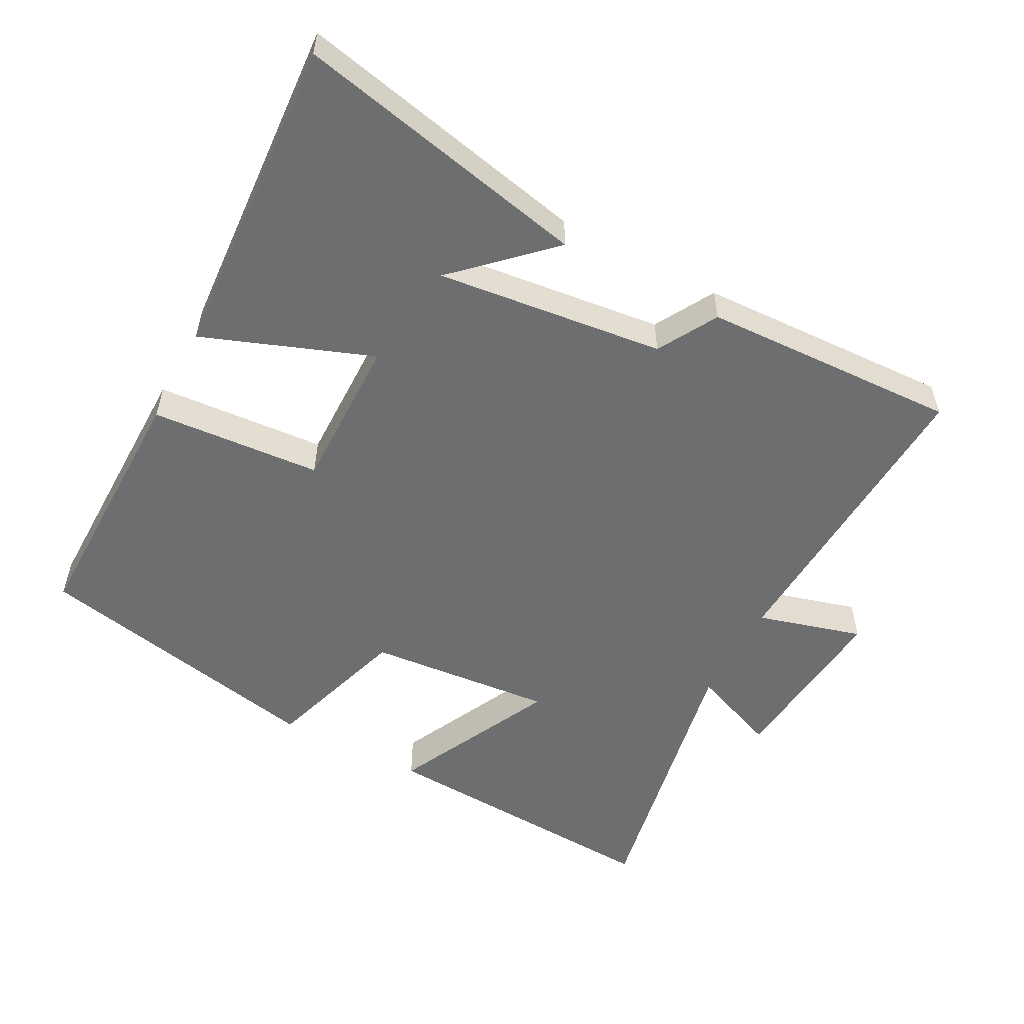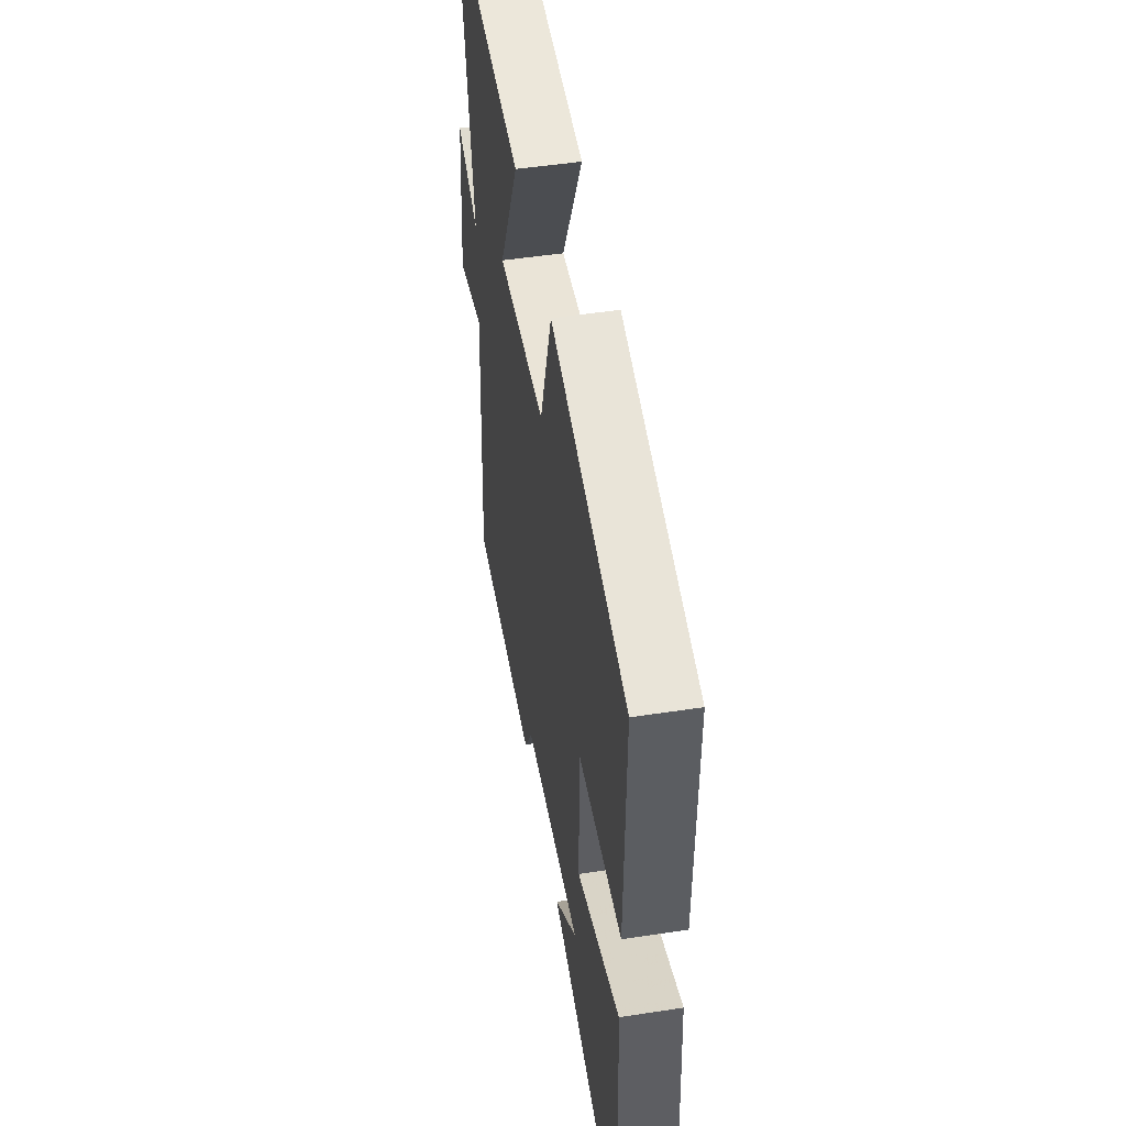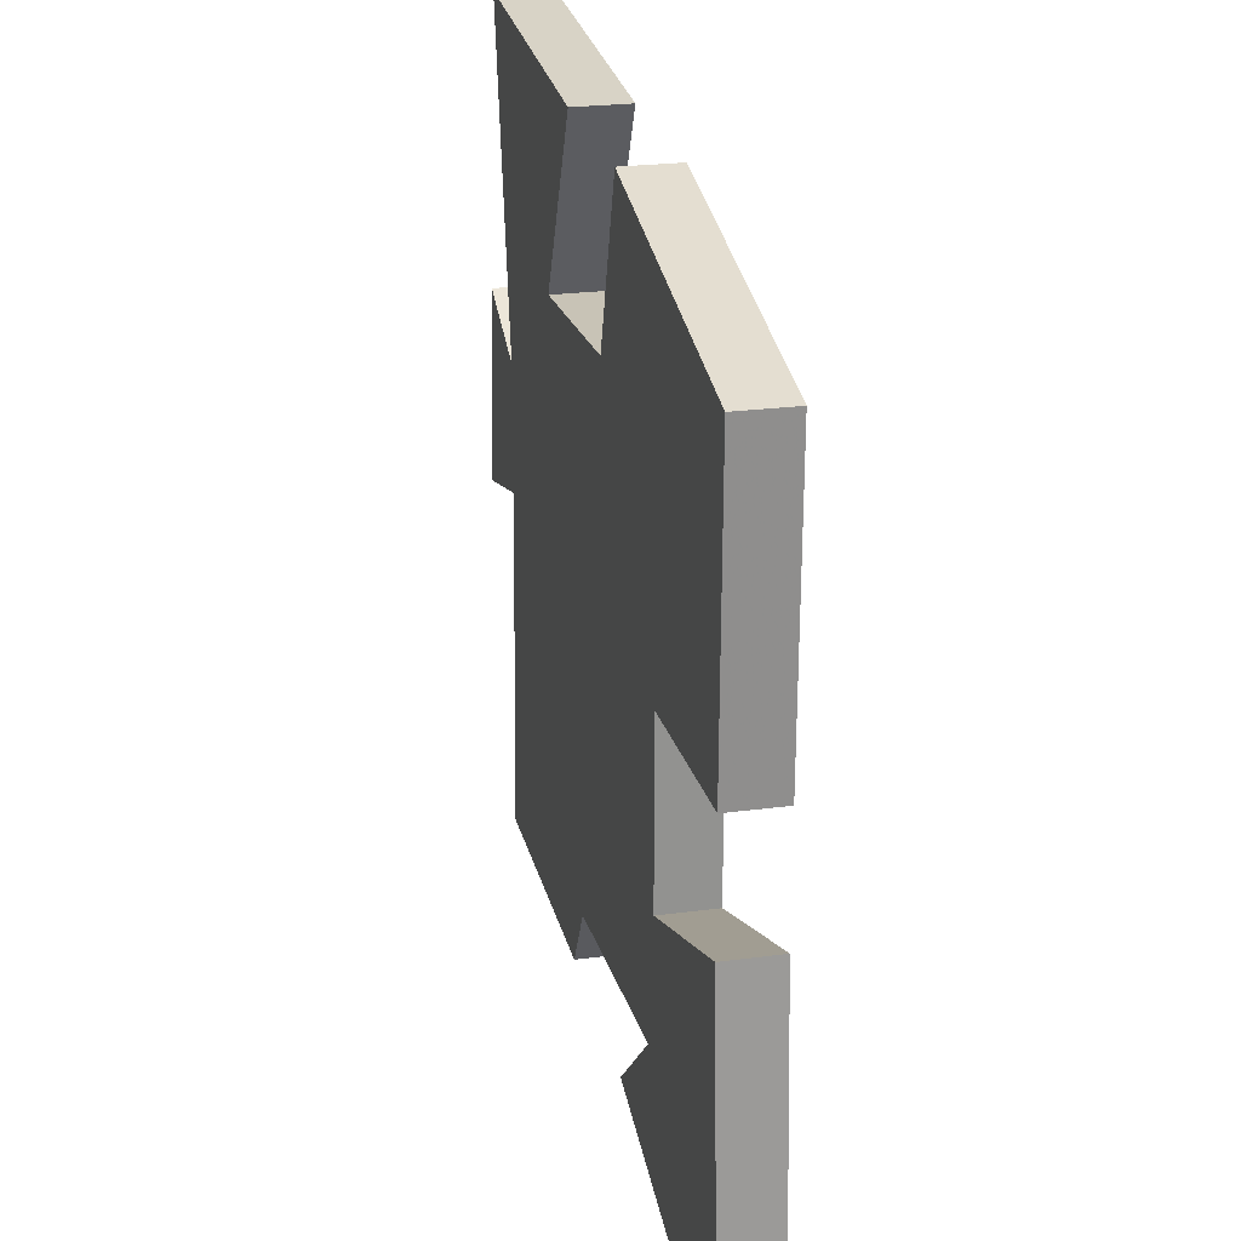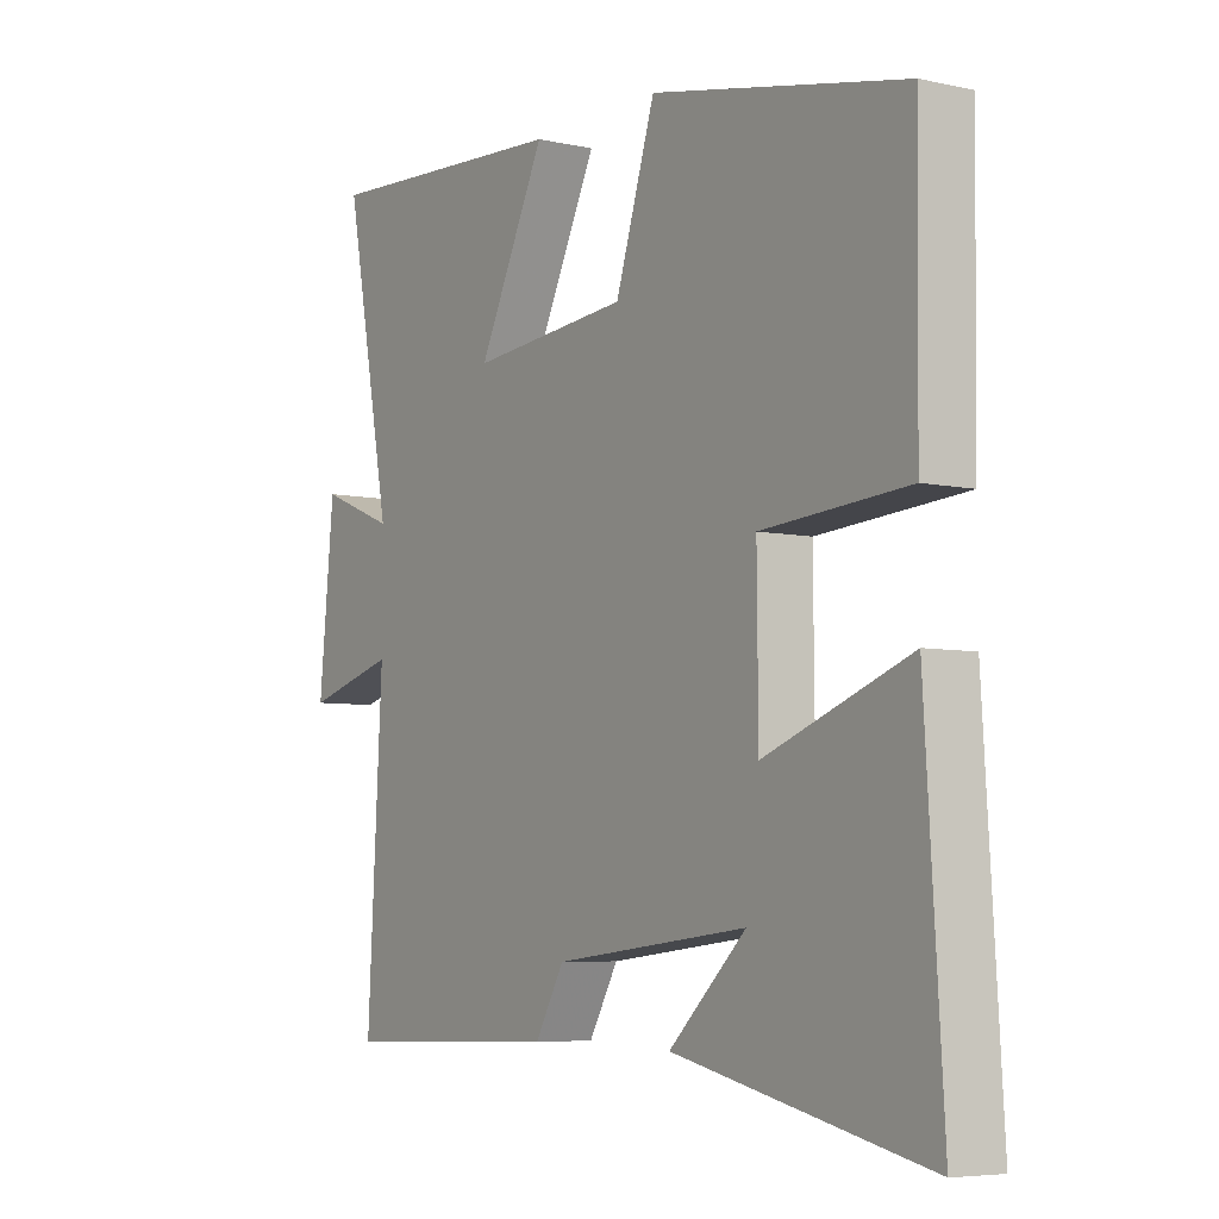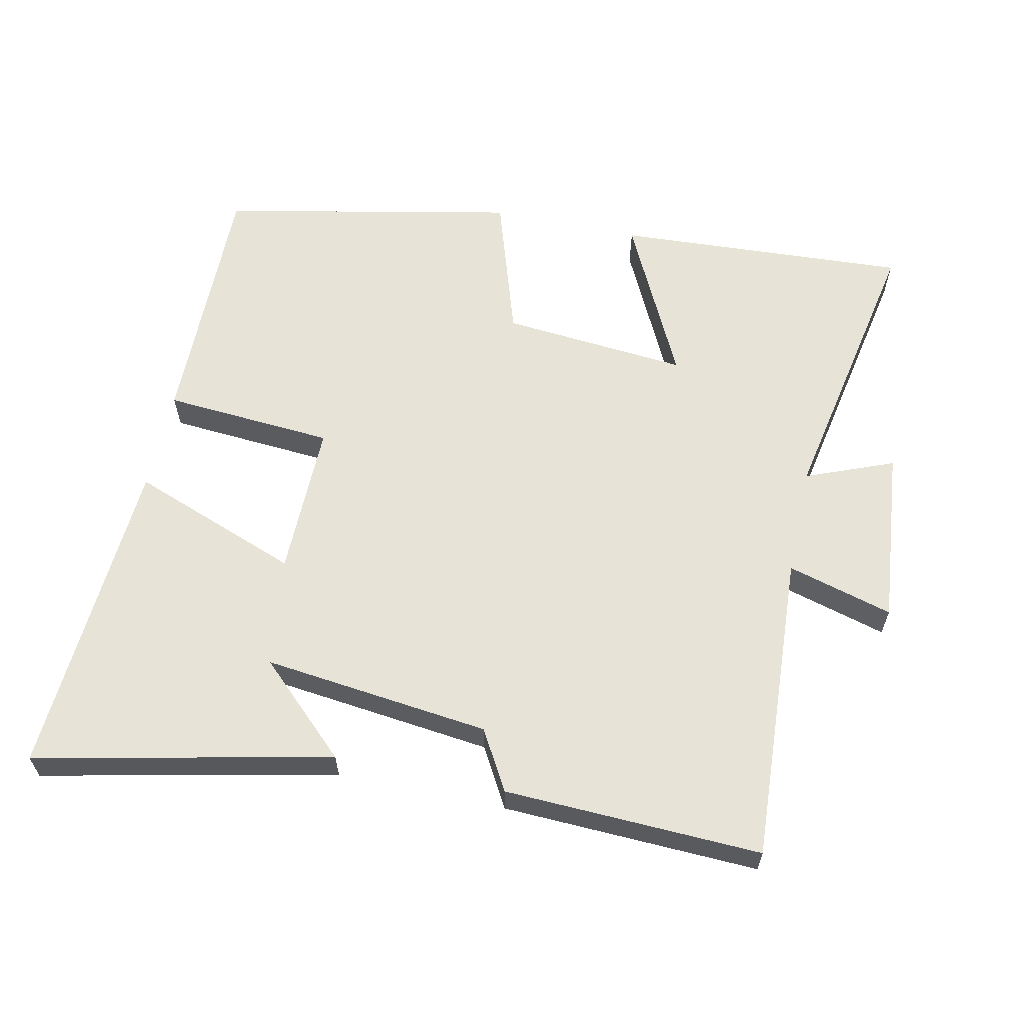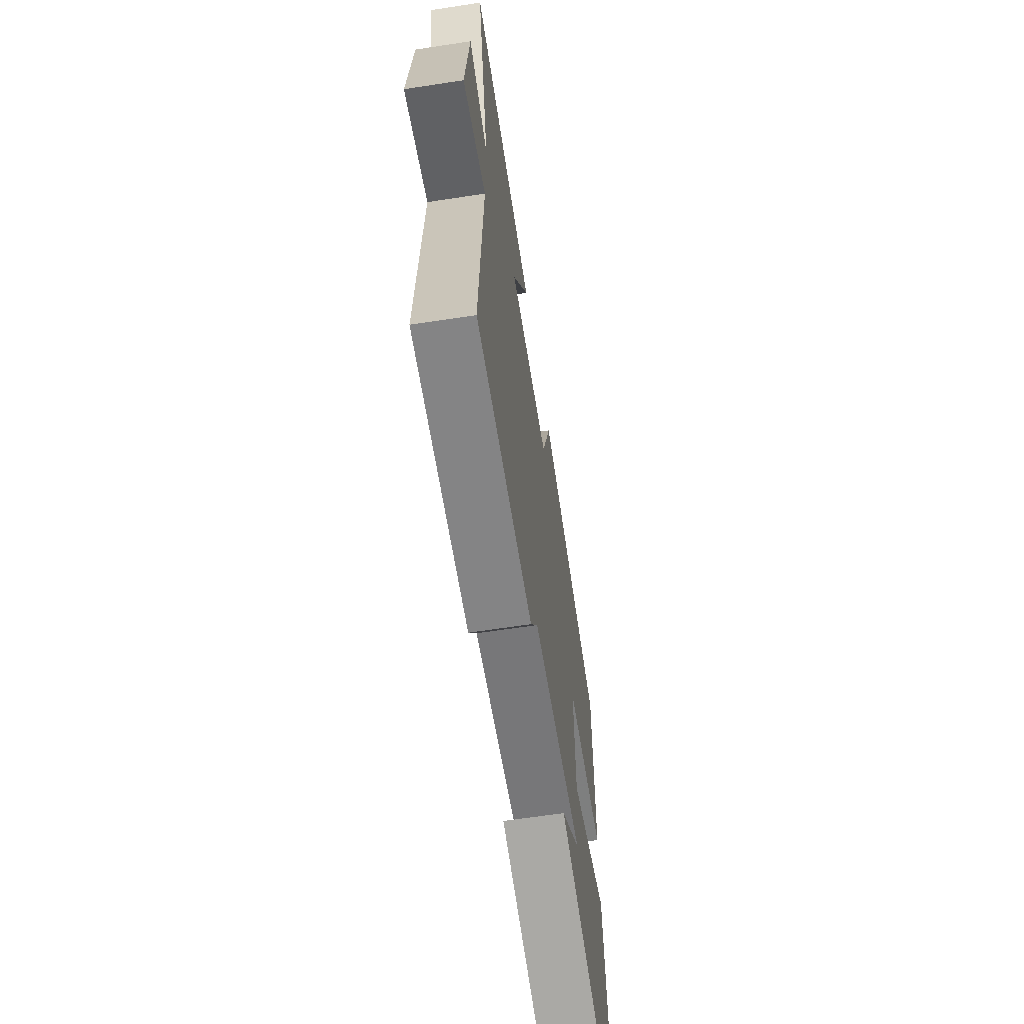
<metadata>
{"format":"obj","ext":"obj","renderer":"f3d","projection":"perspective","resolution":1024,"background":"white","views":[{"elev":-54.3,"azim":152.2,"up":"+Y"},{"elev":49.5,"azim":80.4,"up":"+Z"},{"elev":24.5,"azim":77.7,"up":"+Z"},{"elev":-5.9,"azim":56.2,"up":"+Z"},{"elev":61.5,"azim":-167.9,"up":"+Y"},{"elev":-63.6,"azim":-81.2,"up":"+Z"}]}
</metadata>
<code>
v 0.53 0.07 -0.594
v 0.099 0.07 -0.5
v 0.231 0.07 -0.375
v -0.101 0.07 -0.413
v -0.151 0.07 -0.5
v -0.526 0.07 -0.514
v -0.5 0.07 -0.059
v -0.654 0.07 -0.102
v -0.628 0.07 0.156
v -0.5 0.07 0.105
v -0.58 0.07 0.525
v -0.151 0.07 0.5
v -0.267 0.07 0.264
v 0.005 0.07 0.288
v 0.073 0.07 0.5
v 0.505 0.07 0.411
v 0.5 0.07 0.032
v 0.251 0.07 0.014
v 0.253 0.07 -0.212
v 0.5 0.07 -0.12
v 0.53 0 -0.594
v 0.099 0 -0.5
v 0.231 0 -0.375
v -0.101 0 -0.413
v -0.151 0 -0.5
v -0.526 0 -0.514
v -0.5 0 -0.059
v -0.654 0 -0.102
v -0.628 0 0.156
v -0.5 0 0.105
v -0.58 0 0.525
v -0.151 0 0.5
v -0.267 0 0.264
v 0.005 0 0.288
v 0.073 0 0.5
v 0.505 0 0.411
v 0.5 0 0.032
v 0.251 0 0.014
v 0.253 0 -0.212
v 0.5 0 -0.12
f 19 20 1
f 16 17 18
f 15 16 18
f 14 15 18
f 13 14 18 19
f 10 11 12 13
f 10 13 19
f 7 8 9 10
f 7 10 19
f 4 5 6 7
f 3 4 7 19
f 1 2 3
f 1 3 19
f 21 40 39
f 38 37 36
f 38 36 35
f 38 35 34
f 39 38 34 33
f 33 32 31 30
f 39 33 30
f 30 29 28 27
f 39 30 27
f 27 26 25 24
f 39 27 24 23
f 23 22 21
f 39 23 21
f 1 21 22 2
f 2 22 23 3
f 3 23 24 4
f 4 24 25 5
f 5 25 26 6
f 6 26 27 7
f 7 27 28 8
f 8 28 29 9
f 9 29 30 10
f 10 30 31 11
f 11 31 32 12
f 12 32 33 13
f 13 33 34 14
f 14 34 35 15
f 15 35 36 16
f 16 36 37 17
f 17 37 38 18
f 18 38 39 19
f 19 39 40 20
f 20 40 21 1

</code>
